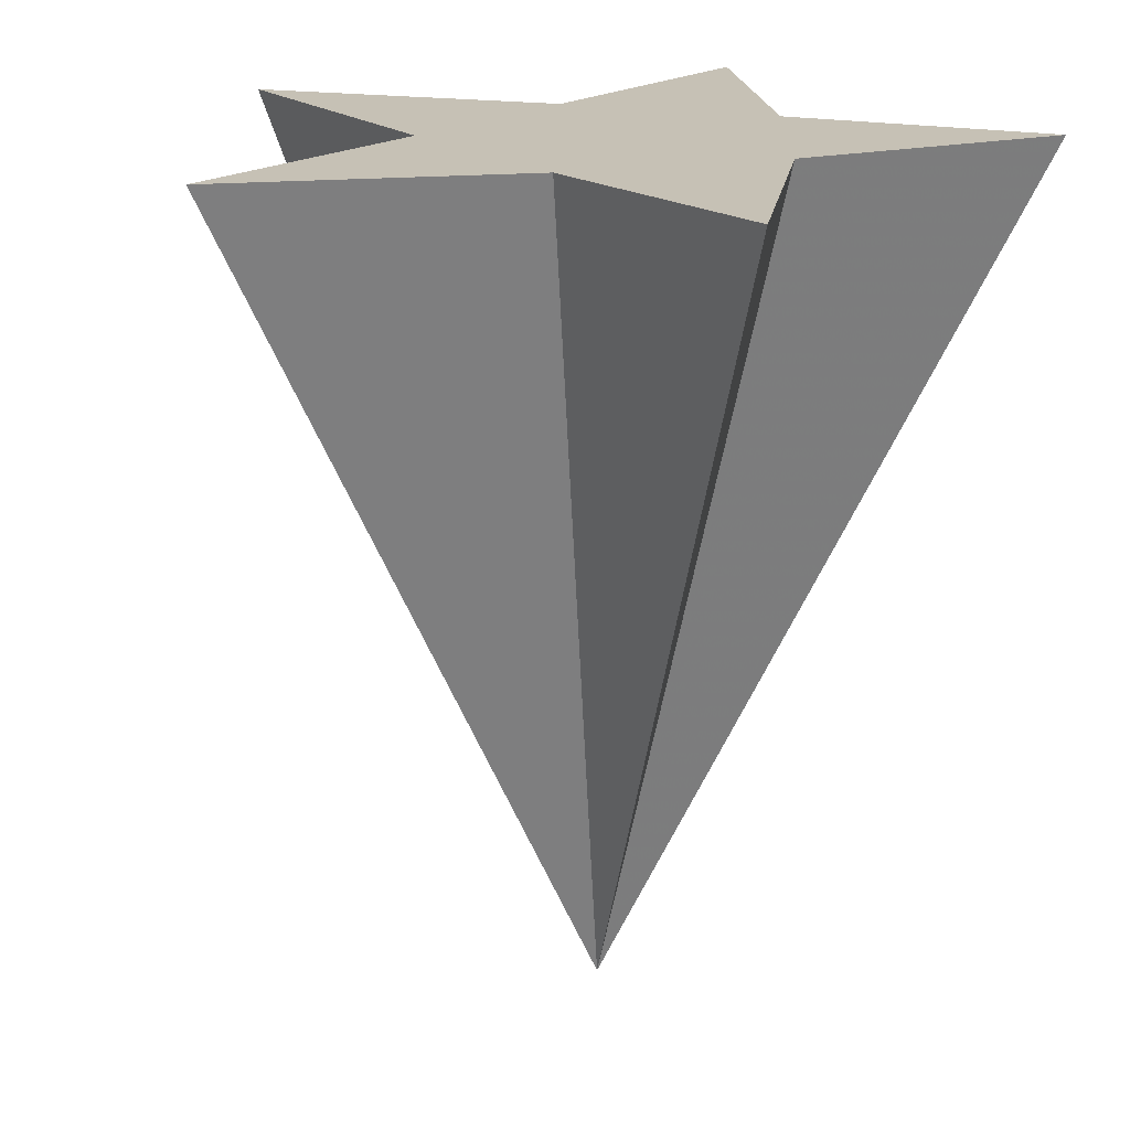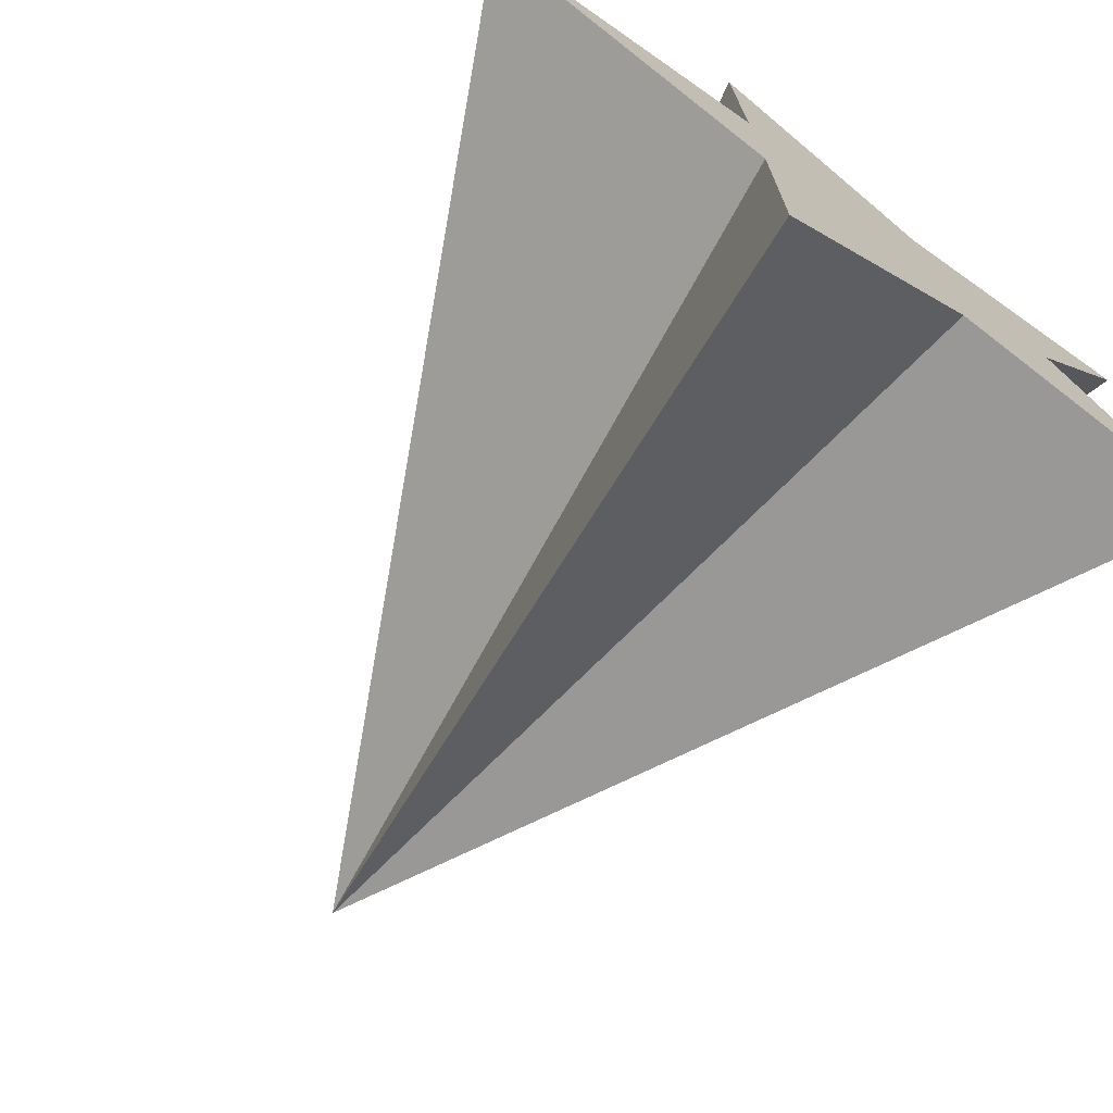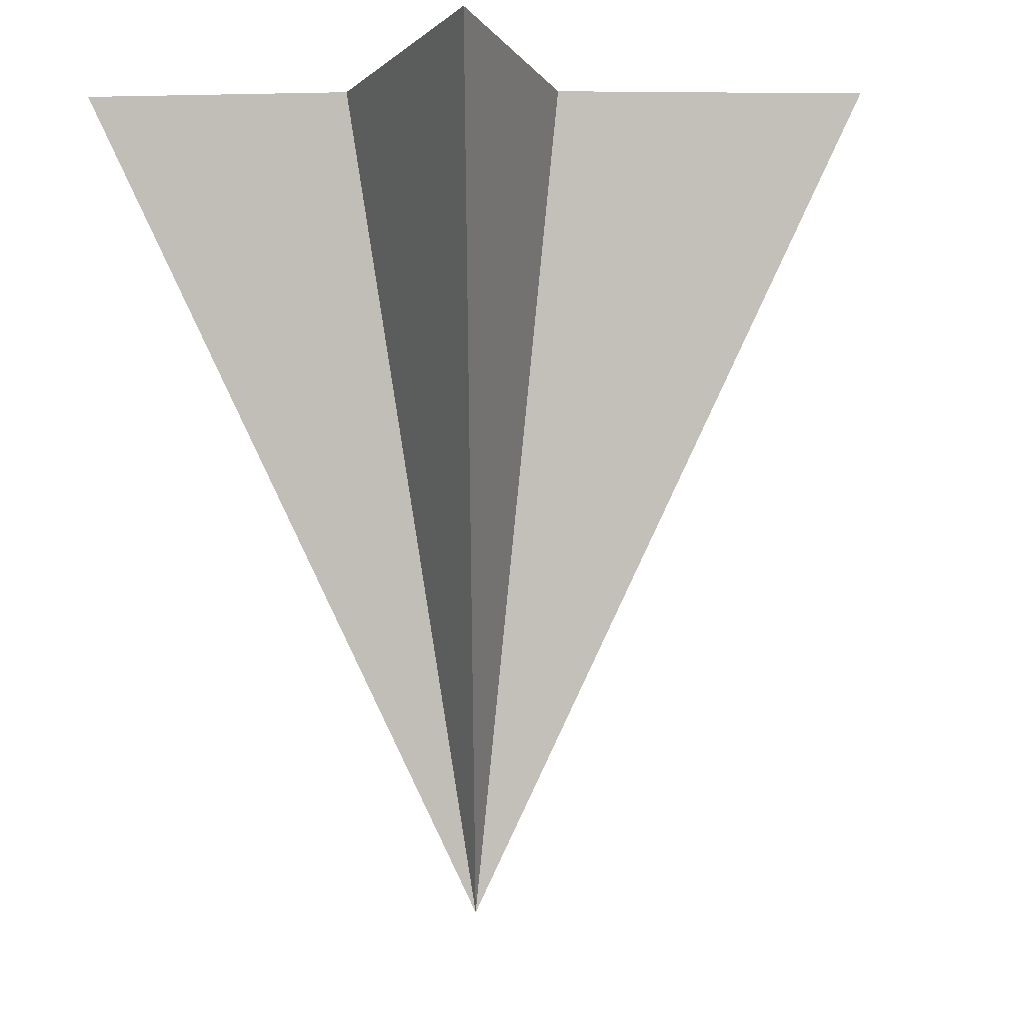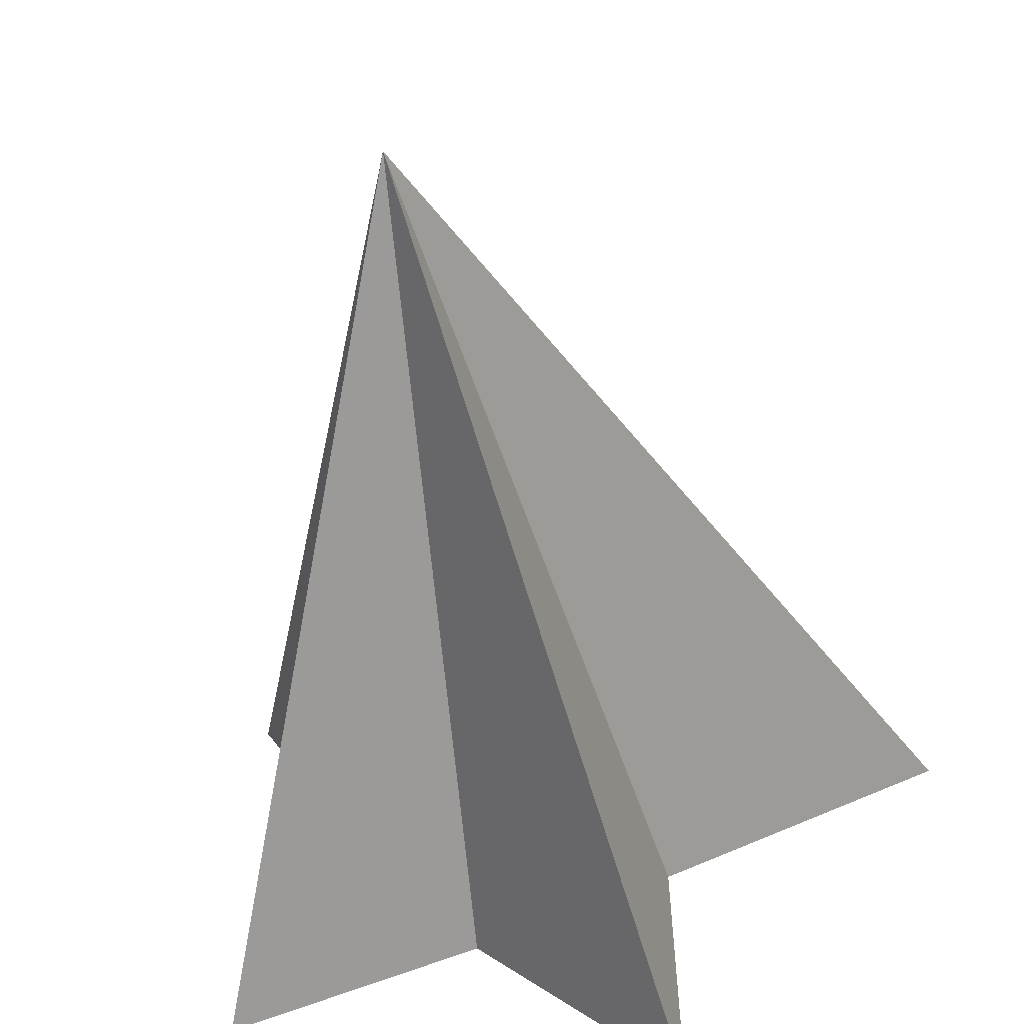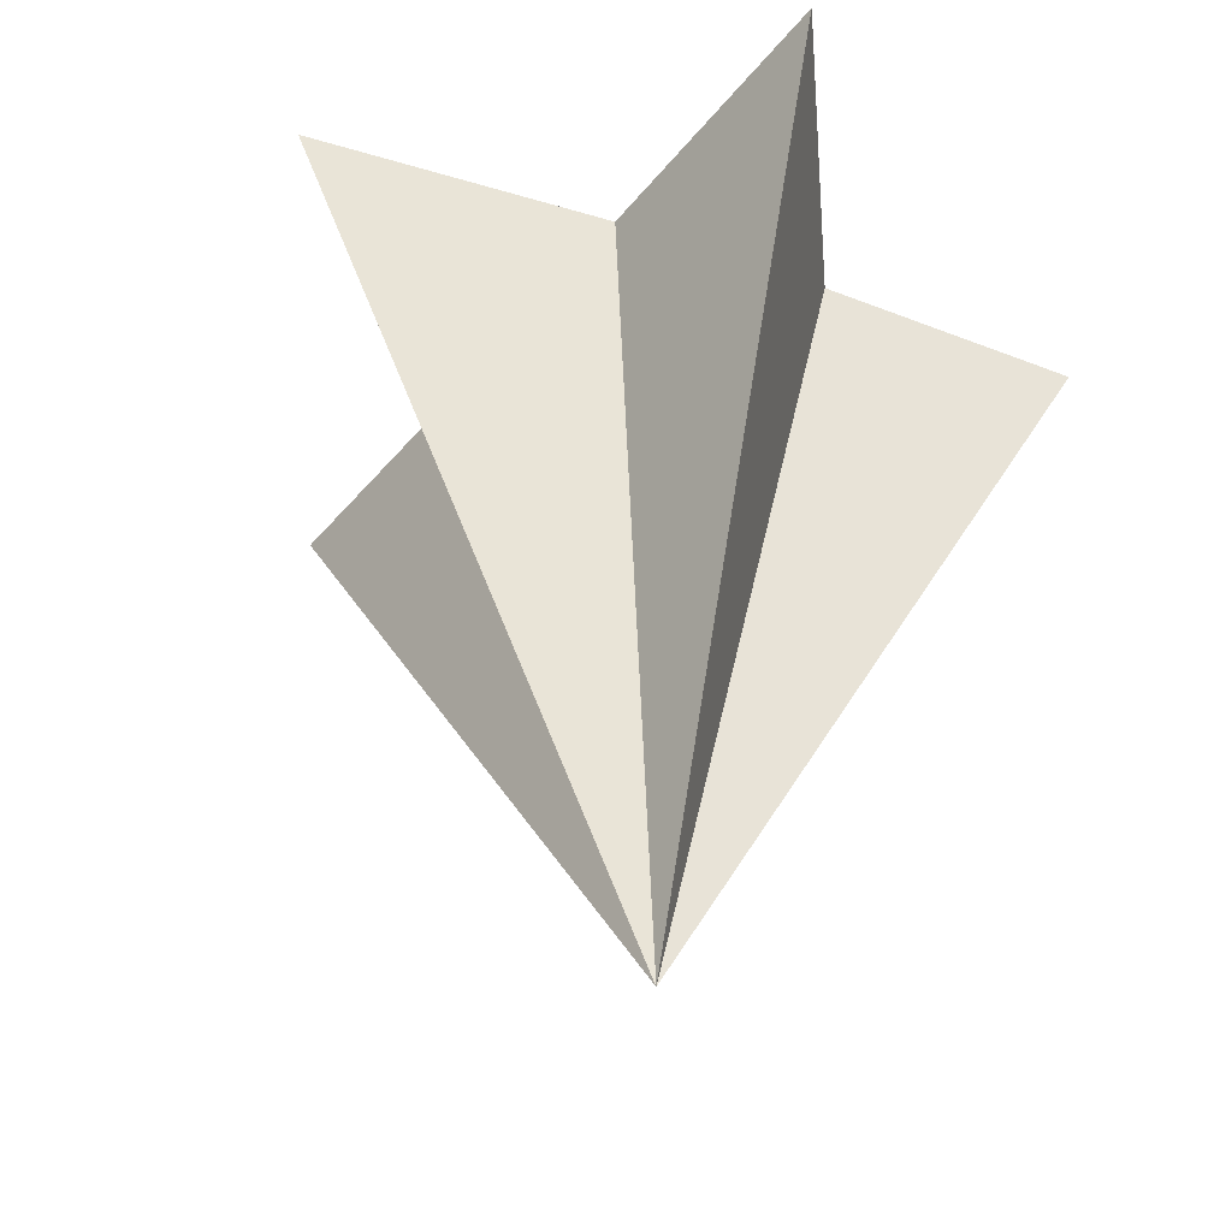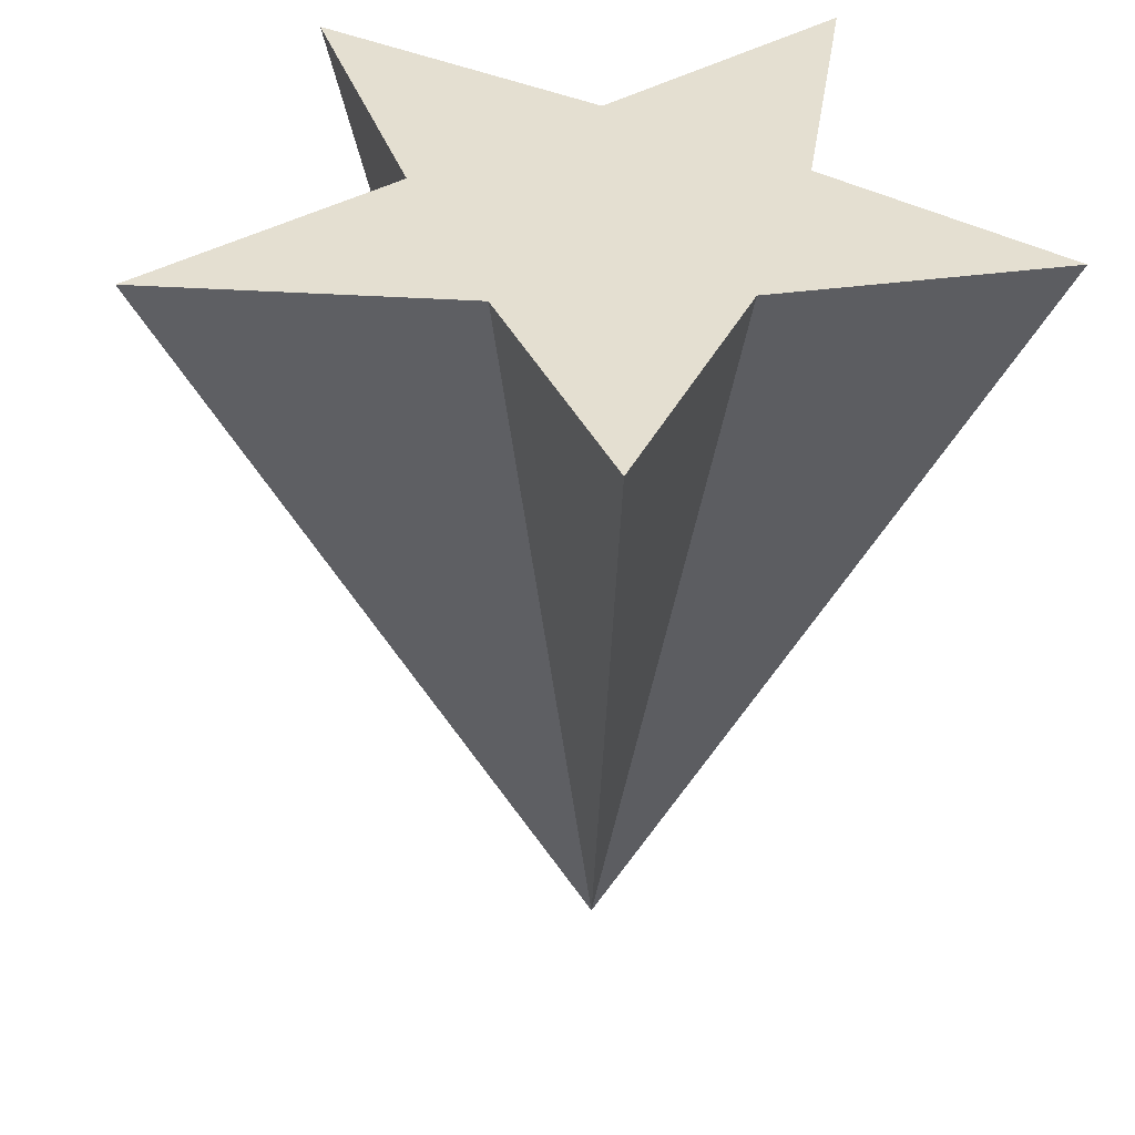
<metadata>
{"format":"obj","ext":"obj","renderer":"f3d","projection":"perspective","resolution":1024,"background":"white","views":[{"elev":18.7,"azim":-143.1,"up":"+Y"},{"elev":-73.4,"azim":143.5,"up":"+Z"},{"elev":-6.9,"azim":18.9,"up":"+Y"},{"elev":-56.2,"azim":11.1,"up":"+Z"},{"elev":-49.9,"azim":141.6,"up":"+Y"},{"elev":36.7,"azim":-128.3,"up":"+Y"}]}
</metadata>
<code>
v -0.809 1 -0.5878
v -0.1897 1 -0.4194
v 0.309 1 -0.9511
v 0.3034 1 -0.2592
v 1 1 0
v 0.3034 1 0.2592
v 0.309 1 0.9511
v -0.1897 1 0.4194
v -0.809 1 0.5878
v -0.4944 1 -0
v 0 -1 -0
f 1 2 11
f 2 3 11
f 3 4 11
f 4 5 11
f 5 6 11
f 6 7 11
f 7 8 11
f 8 9 11
f 9 10 11
f 10 1 11
f 5 4 6
f 7 6 8
f 3 2 4
f 1 10 2
f 9 8 10
f 10 8 2
f 8 6 2
f 6 4 2

</code>
